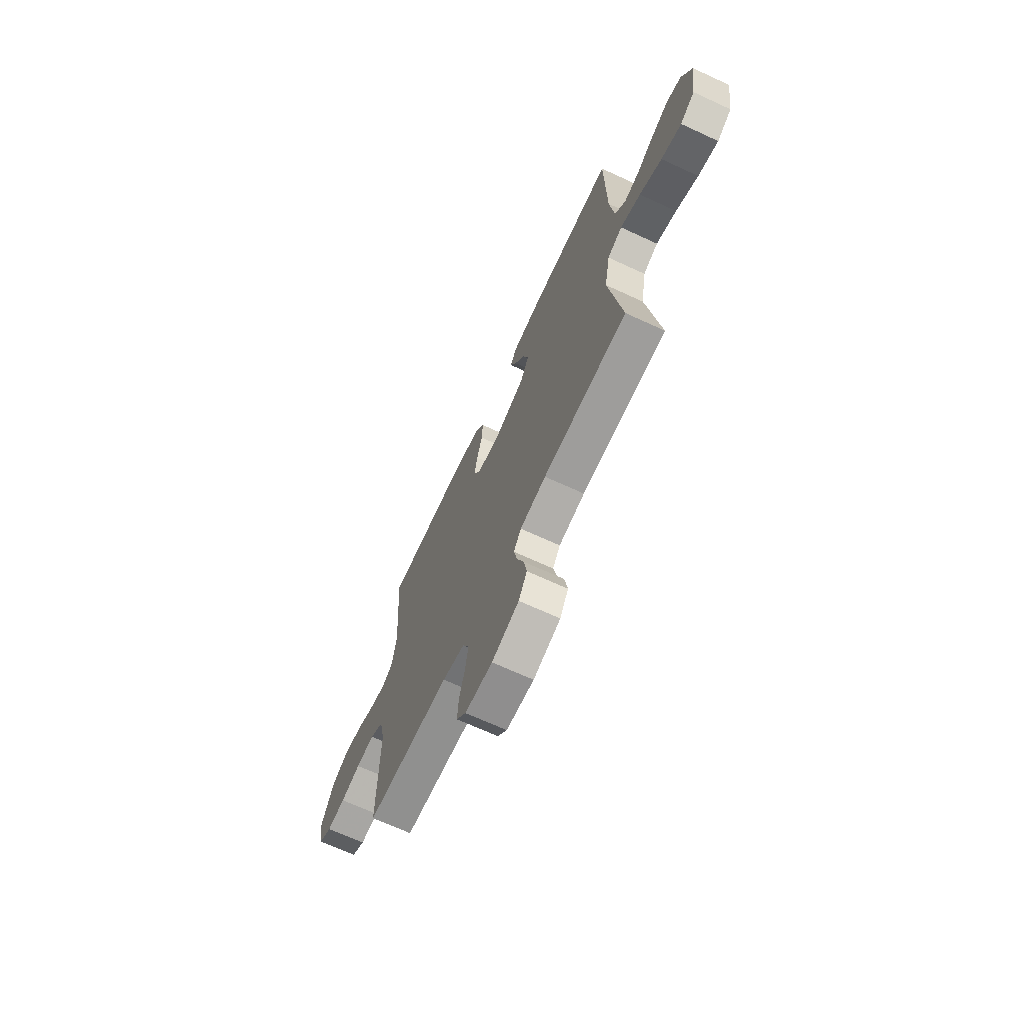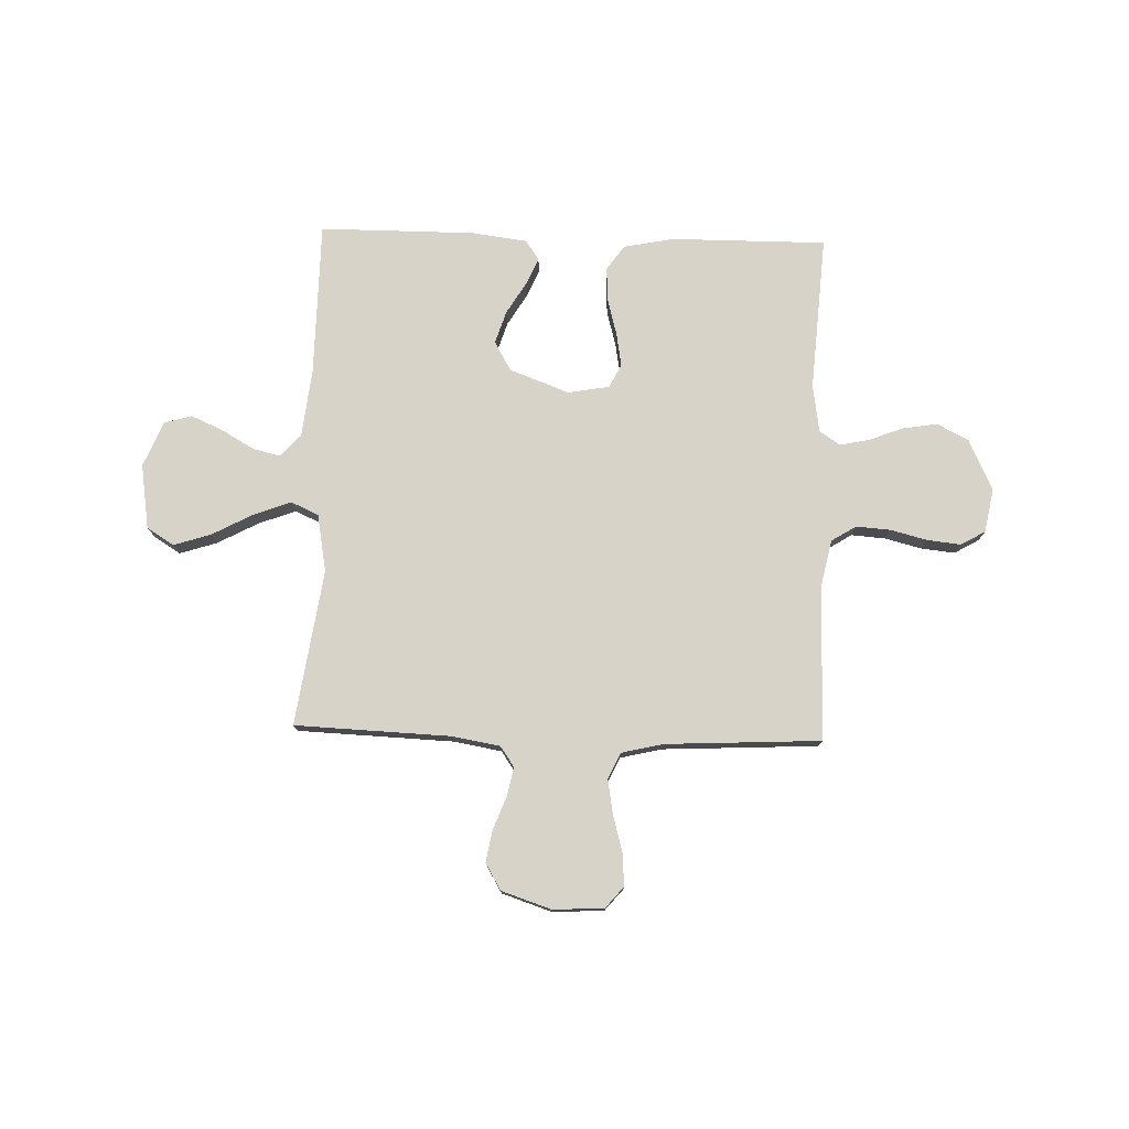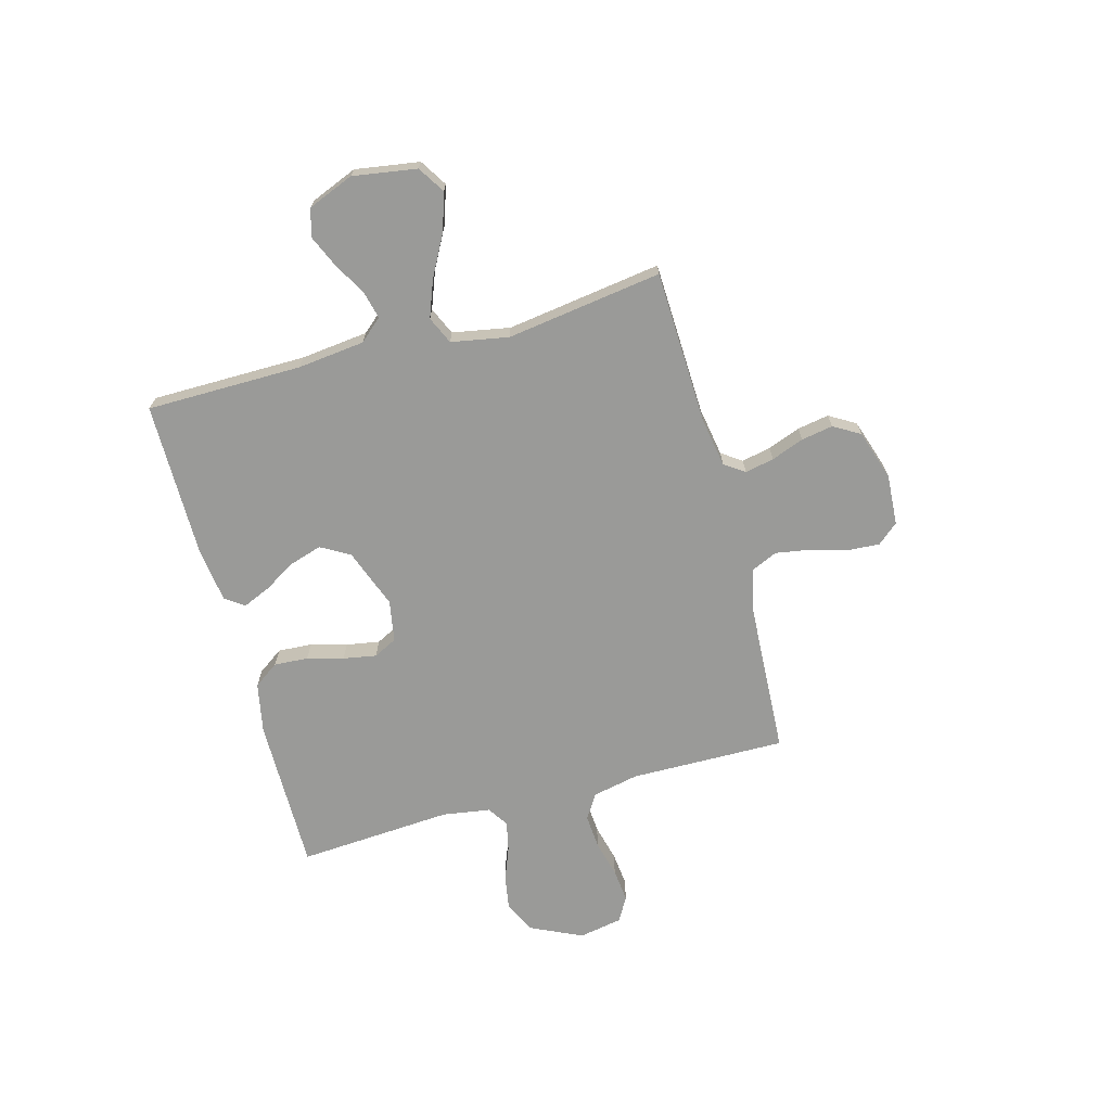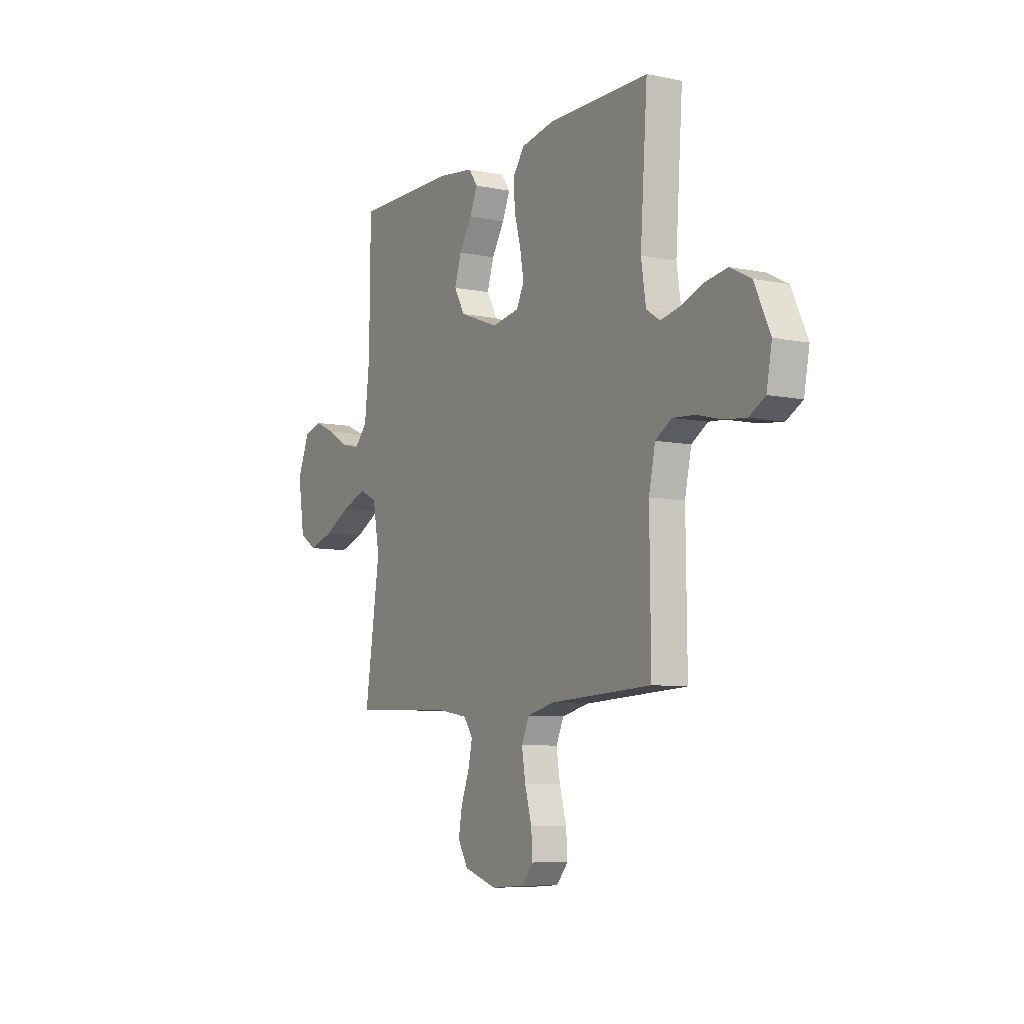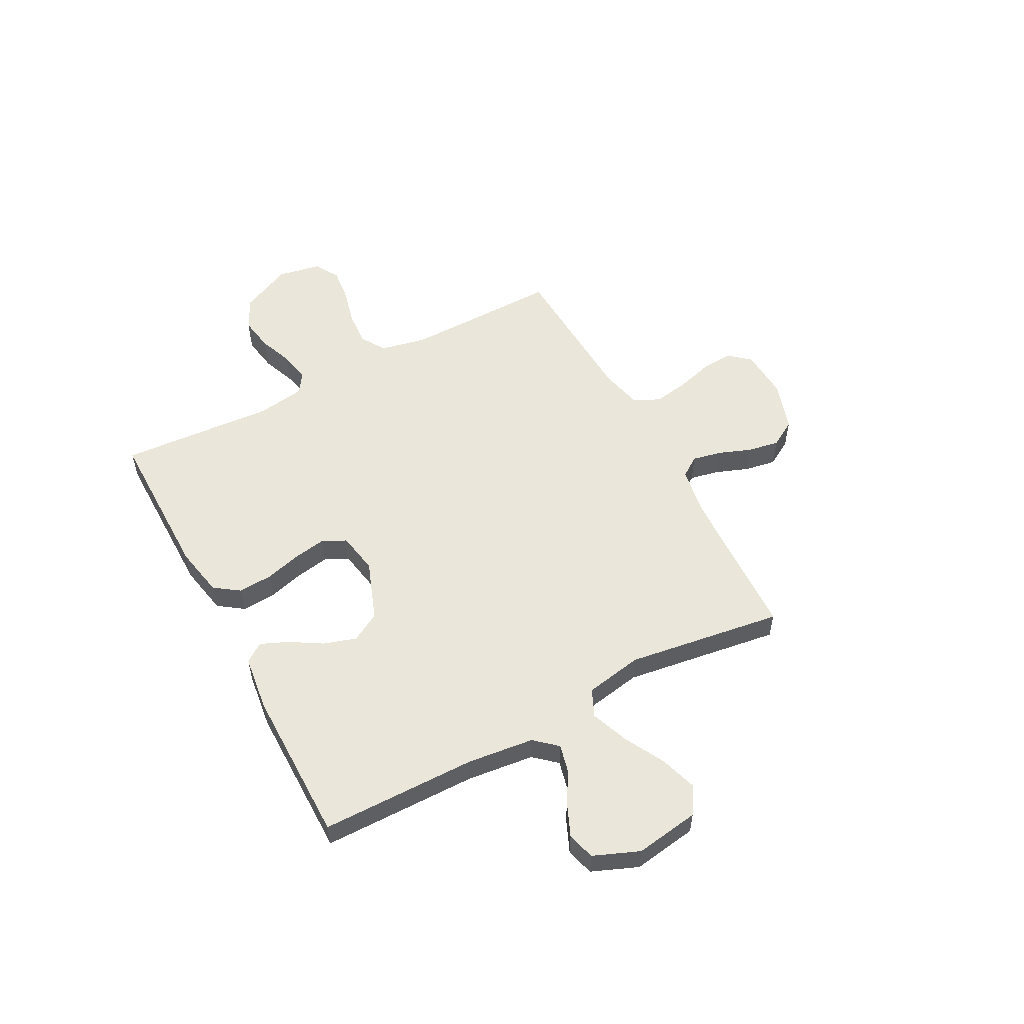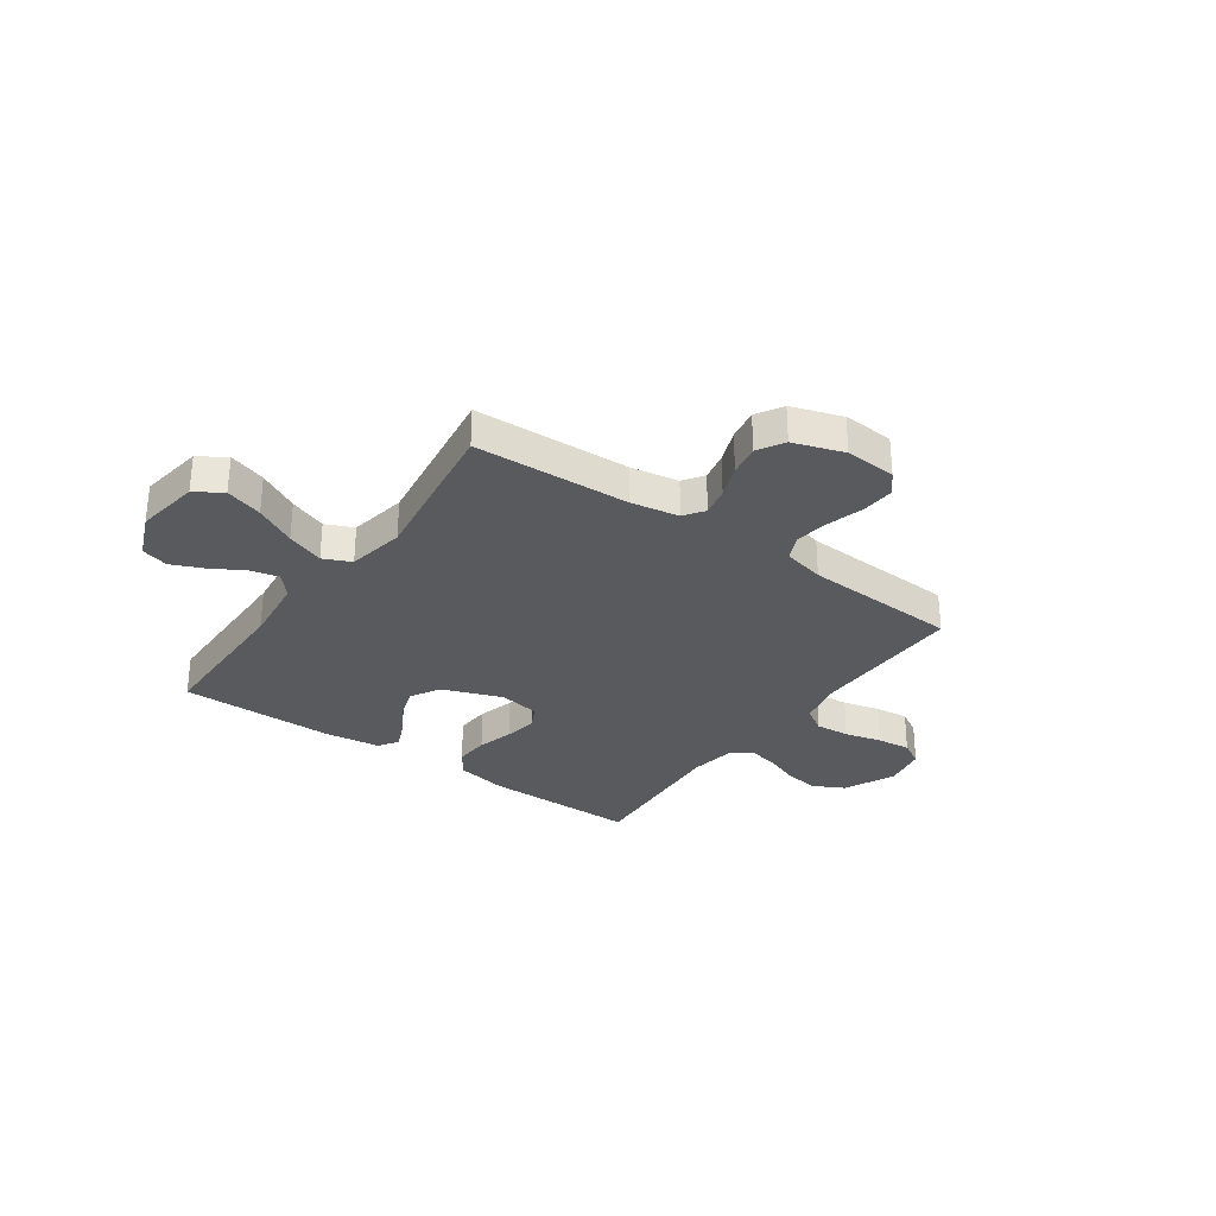
<metadata>
{"format":"obj","ext":"obj","renderer":"f3d","projection":"perspective","resolution":1024,"background":"white","views":[{"elev":-68.4,"azim":65.2,"up":"+Z"},{"elev":77.0,"azim":-178.3,"up":"+Y"},{"elev":-69.2,"azim":105.1,"up":"+Y"},{"elev":-7.5,"azim":-120.3,"up":"+Z"},{"elev":54.7,"azim":61.9,"up":"+Y"},{"elev":-30.5,"azim":144.7,"up":"+Y"}]}
</metadata>
<code>
v -0.5 0.07 0.5
v -0.2 0.07 0.499
v -0.103 0.07 0.48
v -0.069 0.07 0.432
v -0.073 0.07 0.366
v -0.092 0.07 0.296
v -0.103 0.07 0.232
v -0.08 0.07 0.187
v 0 0.07 0.173
v 0.115 0.07 0.216
v 0.147 0.07 0.272
v 0.127 0.07 0.335
v 0.09 0.07 0.396
v 0.067 0.07 0.449
v 0.093 0.07 0.486
v 0.2 0.07 0.5
v 0.5 0.07 0.5
v 0.503 0.07 0.2
v 0.518 0.07 0.07
v 0.556 0.07 0.027
v 0.61 0.07 0.04
v 0.672 0.07 0.076
v 0.734 0.07 0.103
v 0.787 0.07 0.088
v 0.823 0.07 0
v 0.804 0.07 -0.124
v 0.752 0.07 -0.157
v 0.68 0.07 -0.134
v 0.601 0.07 -0.092
v 0.529 0.07 -0.065
v 0.476 0.07 -0.089
v 0.456 0.07 -0.2
v 0.5 0.07 -0.5
v 0.2 0.07 -0.512
v 0.107 0.07 -0.528
v 0.08 0.07 -0.567
v 0.092 0.07 -0.623
v 0.116 0.07 -0.686
v 0.127 0.07 -0.747
v 0.097 0.07 -0.798
v 0 0.07 -0.83
v -0.098 0.07 -0.824
v -0.132 0.07 -0.784
v -0.128 0.07 -0.722
v -0.108 0.07 -0.651
v -0.097 0.07 -0.584
v -0.12 0.07 -0.534
v -0.2 0.07 -0.515
v -0.5 0.07 -0.5
v -0.497 0.07 -0.2
v -0.516 0.07 -0.111
v -0.564 0.07 -0.081
v -0.63 0.07 -0.086
v -0.701 0.07 -0.104
v -0.766 0.07 -0.111
v -0.813 0.07 -0.084
v -0.829 0.07 0
v -0.783 0.07 0.099
v -0.722 0.07 0.13
v -0.655 0.07 0.119
v -0.59 0.07 0.094
v -0.533 0.07 0.082
v -0.493 0.07 0.108
v -0.479 0.07 0.2
v -0.5 0 0.5
v -0.2 0 0.499
v -0.103 0 0.48
v -0.069 0 0.432
v -0.073 0 0.366
v -0.092 0 0.296
v -0.103 0 0.232
v -0.08 0 0.187
v 0 0 0.173
v 0.115 0 0.216
v 0.147 0 0.272
v 0.127 0 0.335
v 0.09 0 0.396
v 0.067 0 0.449
v 0.093 0 0.486
v 0.2 0 0.5
v 0.5 0 0.5
v 0.503 0 0.2
v 0.518 0 0.07
v 0.556 0 0.027
v 0.61 0 0.04
v 0.672 0 0.076
v 0.734 0 0.103
v 0.787 0 0.088
v 0.823 0 0
v 0.804 0 -0.124
v 0.752 0 -0.157
v 0.68 0 -0.134
v 0.601 0 -0.092
v 0.529 0 -0.065
v 0.476 0 -0.089
v 0.456 0 -0.2
v 0.5 0 -0.5
v 0.2 0 -0.512
v 0.107 0 -0.528
v 0.08 0 -0.567
v 0.092 0 -0.623
v 0.116 0 -0.686
v 0.127 0 -0.747
v 0.097 0 -0.798
v 0 0 -0.83
v -0.098 0 -0.824
v -0.132 0 -0.784
v -0.128 0 -0.722
v -0.108 0 -0.651
v -0.097 0 -0.584
v -0.12 0 -0.534
v -0.2 0 -0.515
v -0.5 0 -0.5
v -0.497 0 -0.2
v -0.516 0 -0.111
v -0.564 0 -0.081
v -0.63 0 -0.086
v -0.701 0 -0.104
v -0.766 0 -0.111
v -0.813 0 -0.084
v -0.829 0 0
v -0.783 0 0.099
v -0.722 0 0.13
v -0.655 0 0.119
v -0.59 0 0.094
v -0.533 0 0.082
v -0.493 0 0.108
v -0.479 0 0.2
f 58 59 60 61
f 58 61 62
f 57 58 62
f 56 57 62
f 53 54 55 56
f 52 53 56 62
f 51 52 62 63
f 48 49 50
f 47 48 50 51
f 42 43 44 45
f 42 45 46
f 41 42 46
f 40 41 46
f 37 38 39 40
f 36 37 40 46
f 35 36 46 47
f 32 33 34
f 31 32 34 35
f 26 27 28 29
f 26 29 30
f 25 26 30
f 24 25 30
f 21 22 23 24
f 21 24 30 31
f 15 16 17 18
f 15 18 19
f 12 13 14 15
f 11 12 15 19
f 10 11 19 20
f 3 4 5 6
f 3 6 7
f 64 1 2 3
f 64 3 7
f 63 64 7 8
f 51 63 8 9
f 31 35 47 51
f 20 21 31
f 20 31 51
f 9 10 20 51
f 125 124 123 122
f 126 125 122
f 126 122 121
f 126 121 120
f 120 119 118 117
f 126 120 117 116
f 127 126 116 115
f 114 113 112
f 115 114 112 111
f 109 108 107 106
f 110 109 106
f 110 106 105
f 110 105 104
f 104 103 102 101
f 110 104 101 100
f 111 110 100 99
f 98 97 96
f 99 98 96 95
f 93 92 91 90
f 94 93 90
f 94 90 89
f 94 89 88
f 88 87 86 85
f 95 94 88 85
f 82 81 80 79
f 83 82 79
f 79 78 77 76
f 83 79 76 75
f 84 83 75 74
f 70 69 68 67
f 71 70 67
f 67 66 65 128
f 71 67 128
f 72 71 128 127
f 73 72 127 115
f 115 111 99 95
f 95 85 84
f 115 95 84
f 115 84 74 73
f 1 65 66 2
f 2 66 67 3
f 3 67 68 4
f 4 68 69 5
f 5 69 70 6
f 6 70 71 7
f 7 71 72 8
f 8 72 73 9
f 9 73 74 10
f 10 74 75 11
f 11 75 76 12
f 12 76 77 13
f 13 77 78 14
f 14 78 79 15
f 15 79 80 16
f 16 80 81 17
f 17 81 82 18
f 18 82 83 19
f 19 83 84 20
f 20 84 85 21
f 21 85 86 22
f 22 86 87 23
f 23 87 88 24
f 24 88 89 25
f 25 89 90 26
f 26 90 91 27
f 27 91 92 28
f 28 92 93 29
f 29 93 94 30
f 30 94 95 31
f 31 95 96 32
f 32 96 97 33
f 33 97 98 34
f 34 98 99 35
f 35 99 100 36
f 36 100 101 37
f 37 101 102 38
f 38 102 103 39
f 39 103 104 40
f 40 104 105 41
f 41 105 106 42
f 42 106 107 43
f 43 107 108 44
f 44 108 109 45
f 45 109 110 46
f 46 110 111 47
f 47 111 112 48
f 48 112 113 49
f 49 113 114 50
f 50 114 115 51
f 51 115 116 52
f 52 116 117 53
f 53 117 118 54
f 54 118 119 55
f 55 119 120 56
f 56 120 121 57
f 57 121 122 58
f 58 122 123 59
f 59 123 124 60
f 60 124 125 61
f 61 125 126 62
f 62 126 127 63
f 63 127 128 64
f 64 128 65 1

</code>
